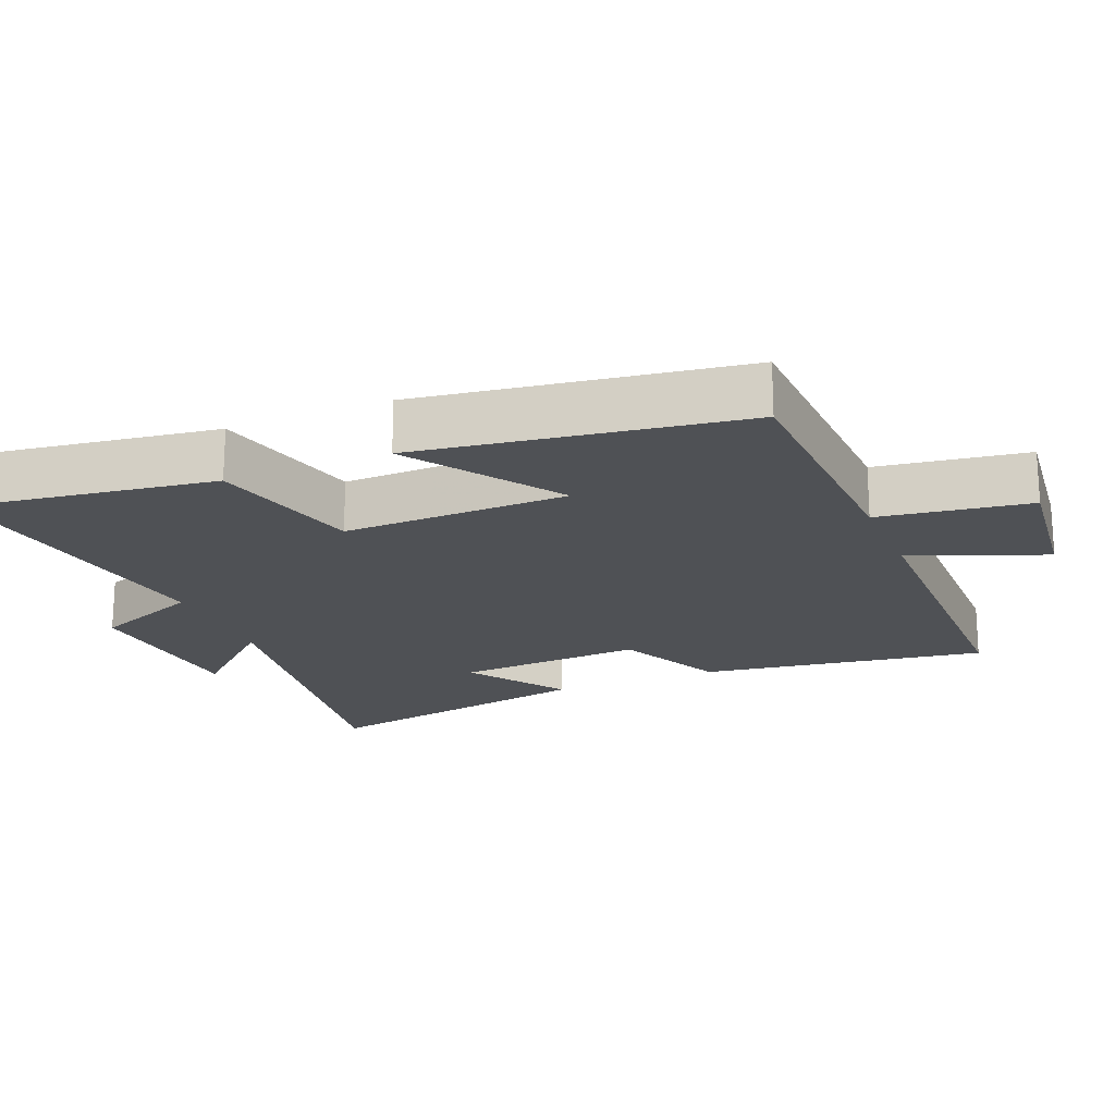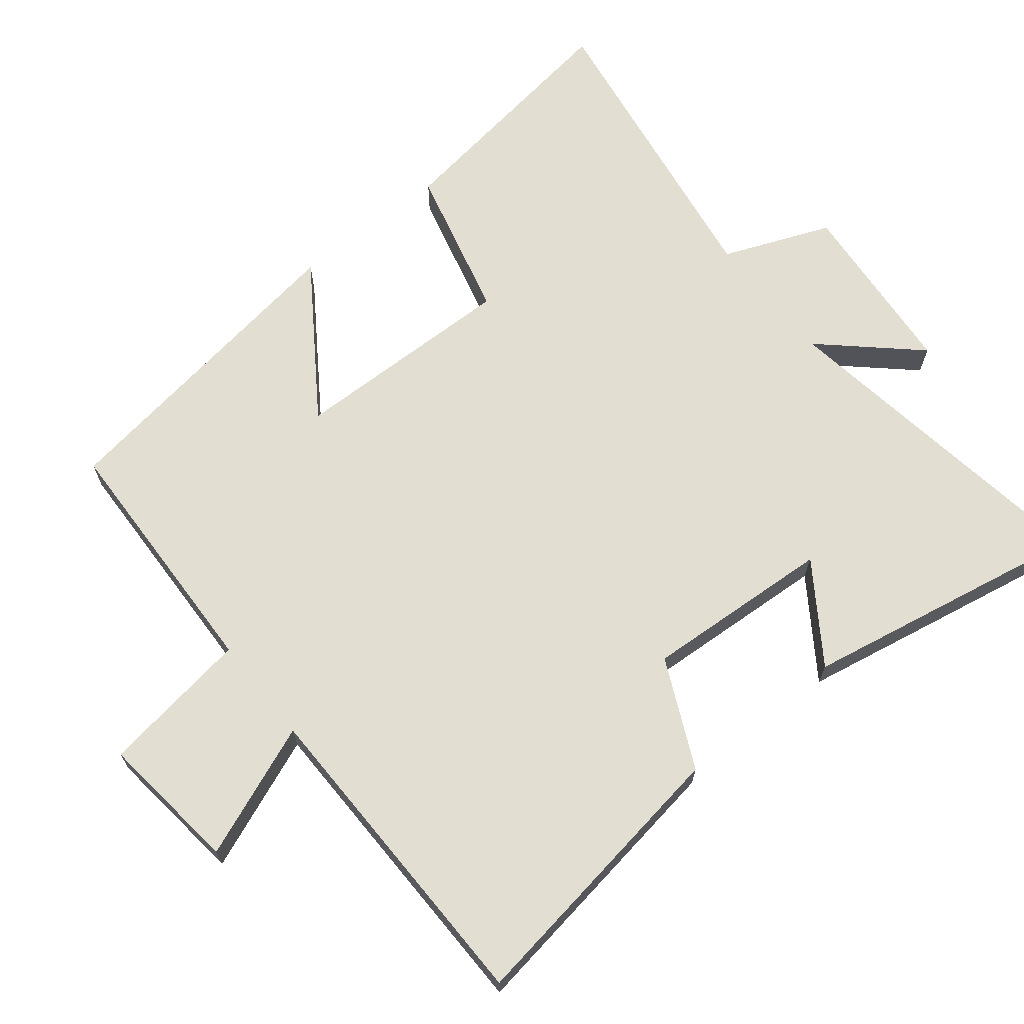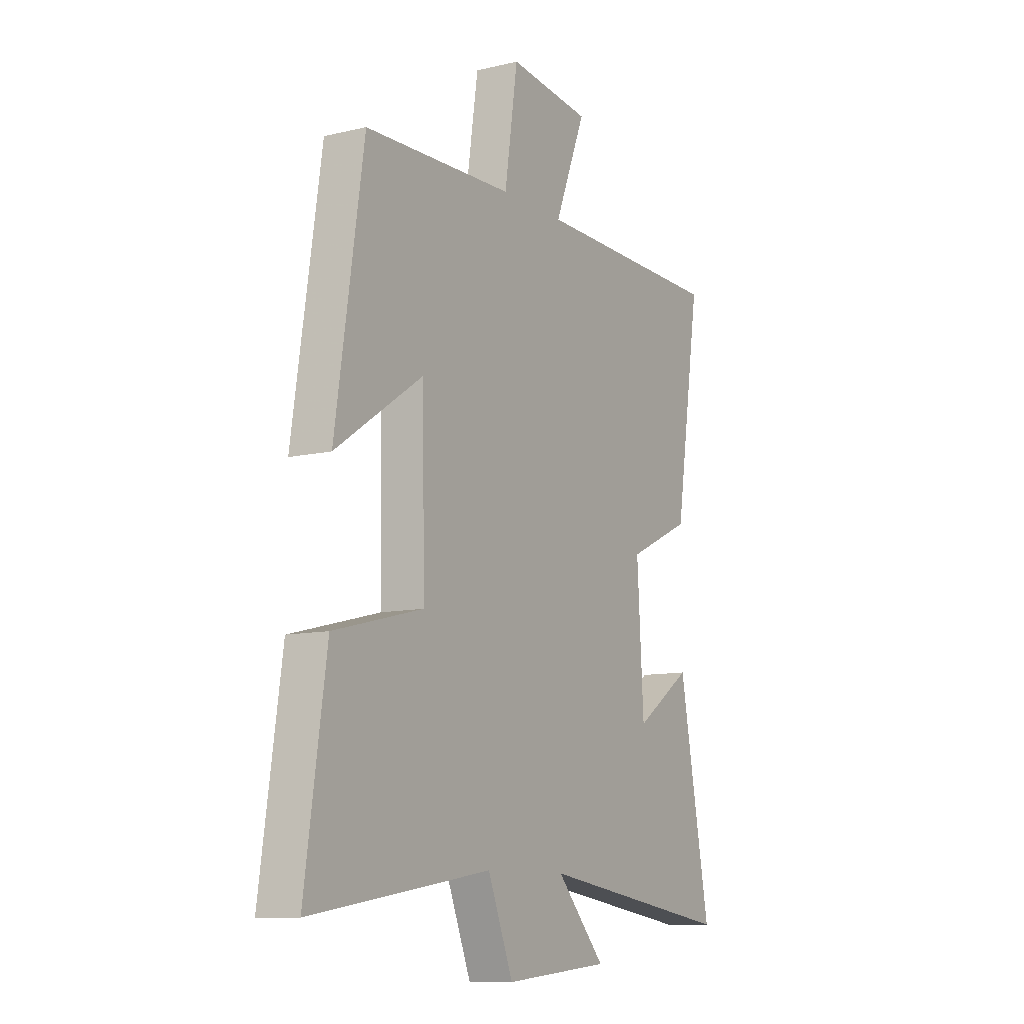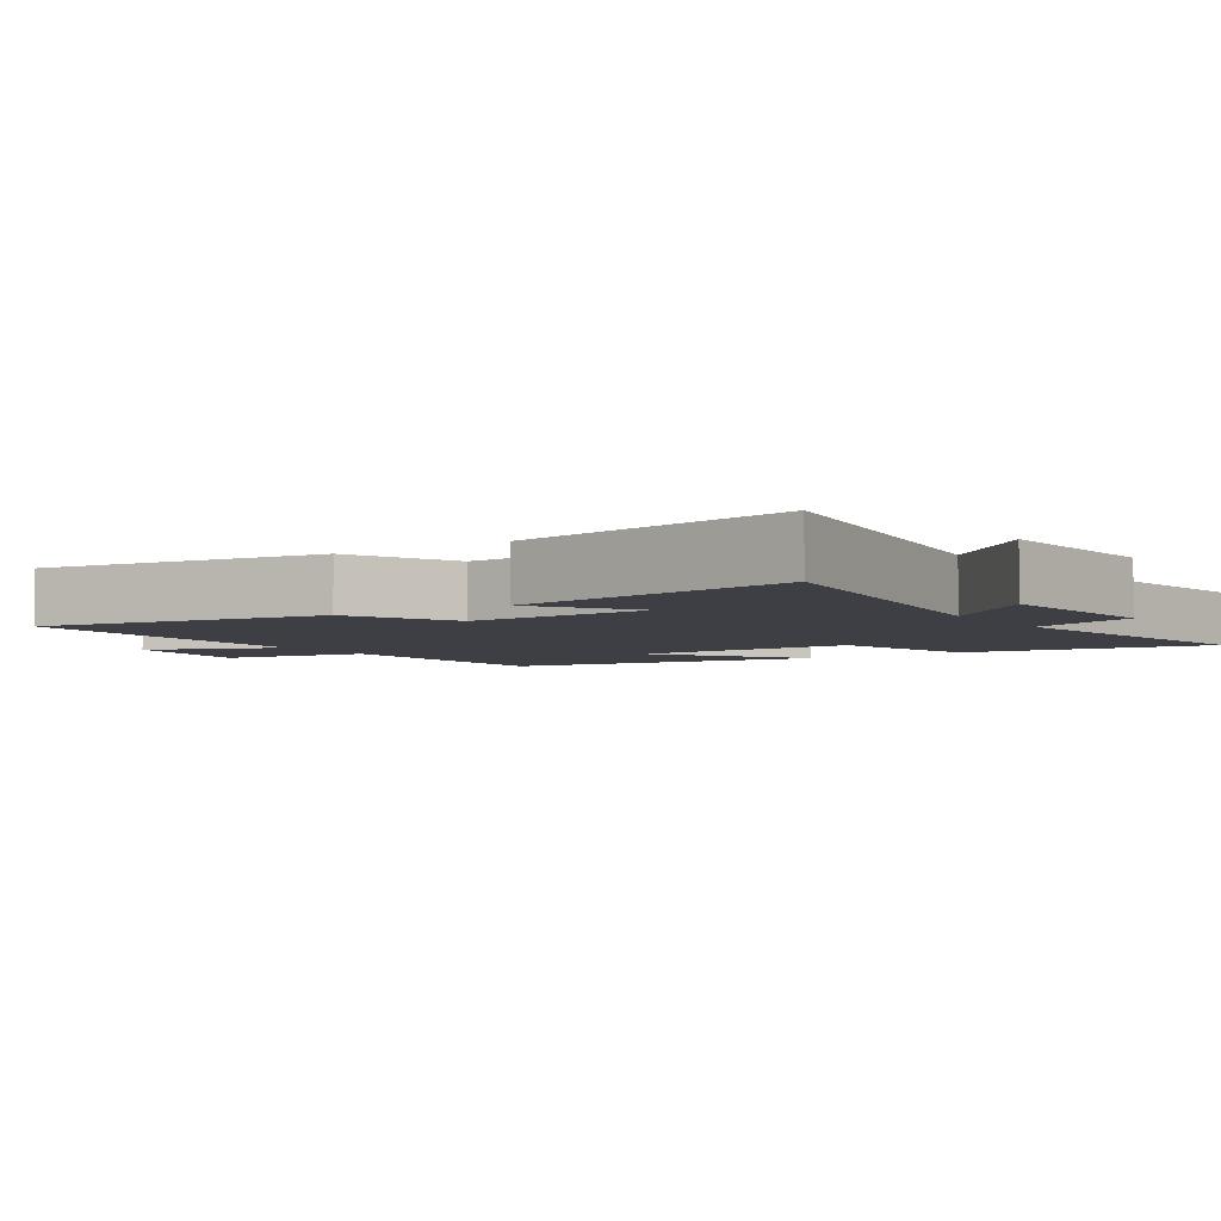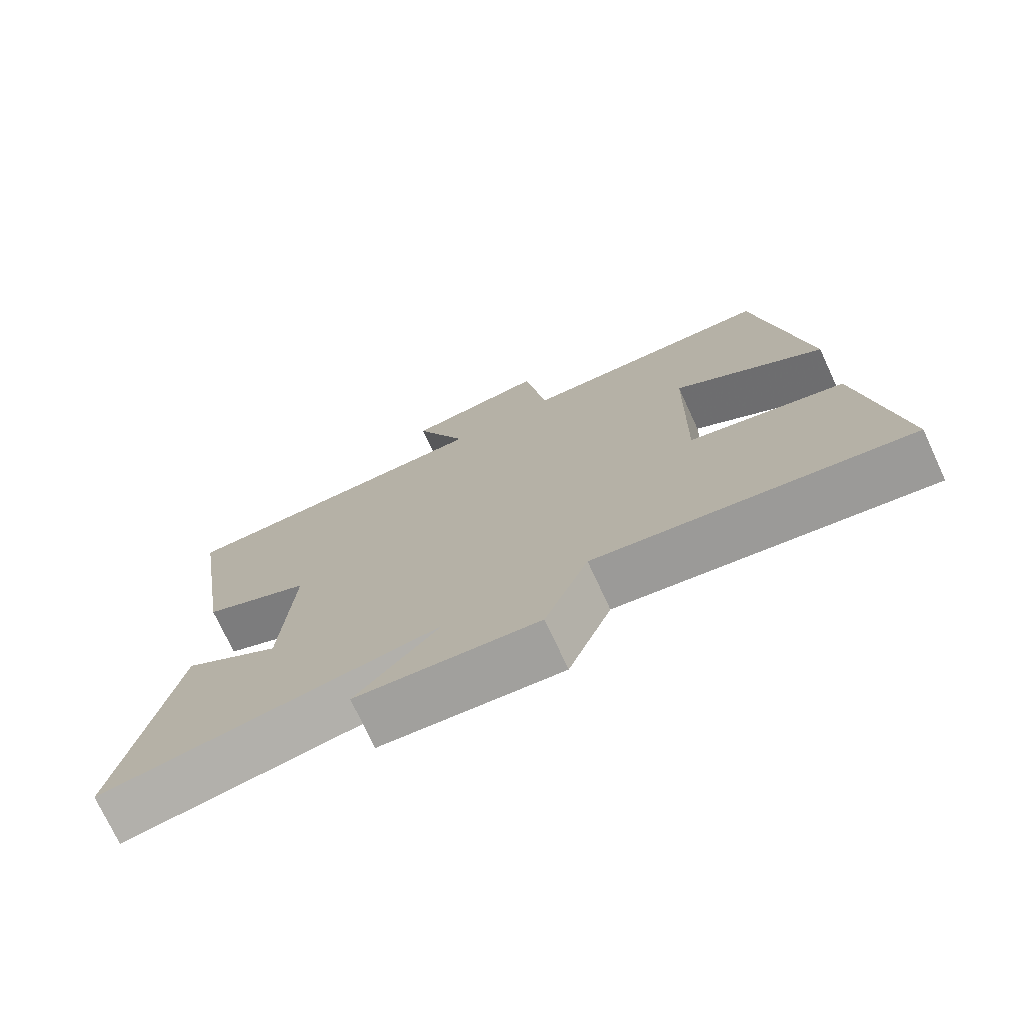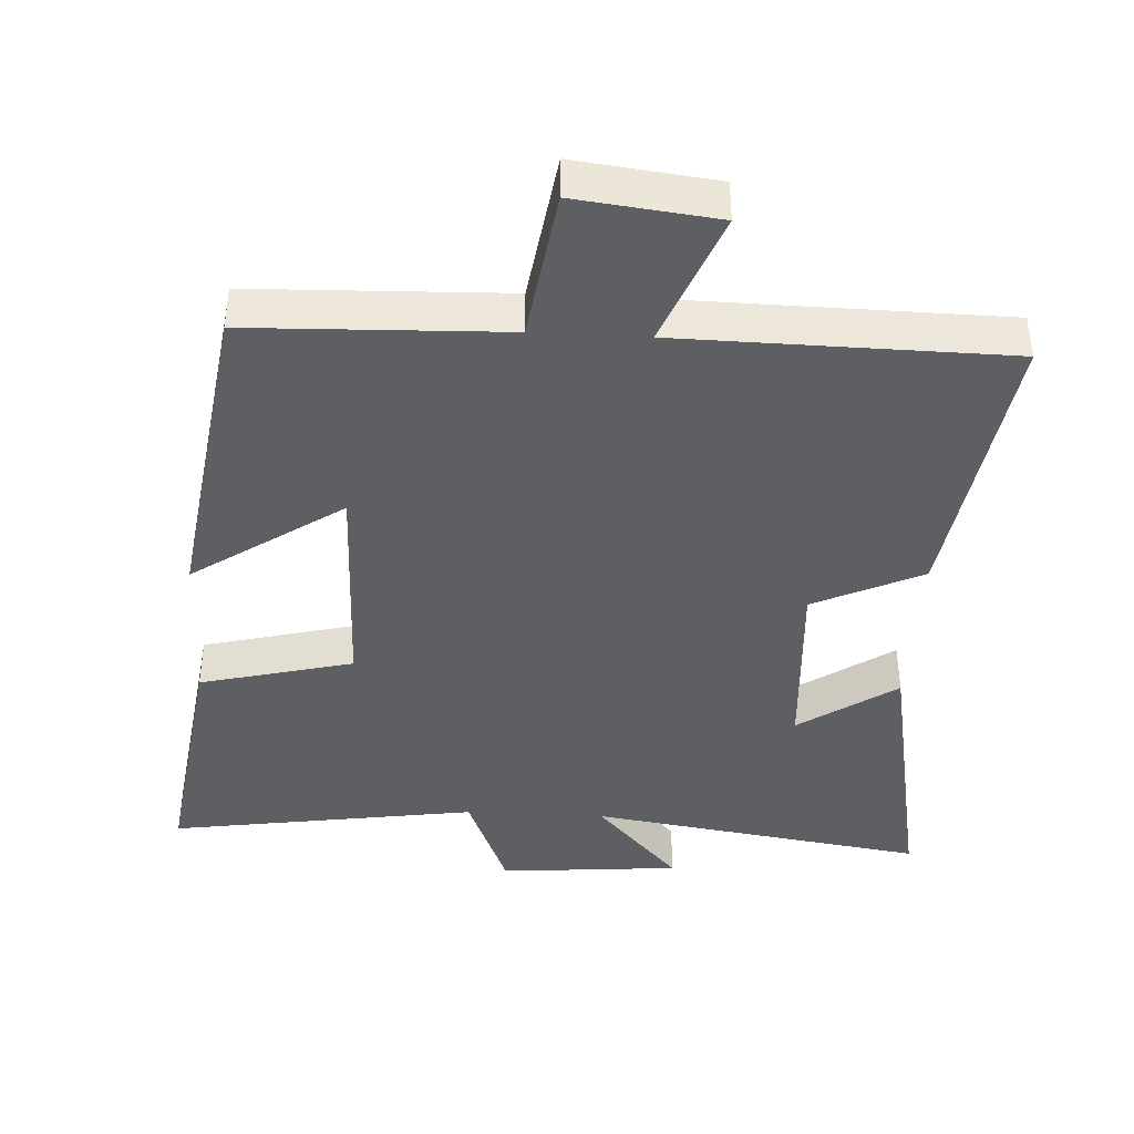
<metadata>
{"format":"obj","ext":"obj","renderer":"f3d","projection":"perspective","resolution":1024,"background":"white","views":[{"elev":-19.7,"azim":-67.4,"up":"+Y"},{"elev":67.5,"azim":51.4,"up":"+Y"},{"elev":-10.3,"azim":-59.1,"up":"+Z"},{"elev":-4.5,"azim":123.7,"up":"+Y"},{"elev":-74.5,"azim":-155.1,"up":"+Z"},{"elev":-41.4,"azim":-3.1,"up":"+Y"}]}
</metadata>
<code>
v -0.552 0.07 -0.567
v -0.5 0.07 -0.207
v -0.28 0.07 -0.152
v -0.286 0.07 0.172
v -0.5 0.07 0.027
v -0.431 0.07 0.488
v -0.065 0.07 0.5
v -0.033 0.07 0.715
v 0.169 0.07 0.691
v 0.093 0.07 0.5
v 0.563 0.07 0.493
v 0.5 0.07 0.083
v 0.344 0.07 0.01
v 0.36 0.07 -0.26
v 0.5 0.07 -0.165
v 0.576 0.07 -0.573
v 0.093 0.07 -0.5
v 0.213 0.07 -0.632
v -0.047 0.07 -0.654
v -0.109 0.07 -0.5
v -0.552 0 -0.567
v -0.5 0 -0.207
v -0.28 0 -0.152
v -0.286 0 0.172
v -0.5 0 0.027
v -0.431 0 0.488
v -0.065 0 0.5
v -0.033 0 0.715
v 0.169 0 0.691
v 0.093 0 0.5
v 0.563 0 0.493
v 0.5 0 0.083
v 0.344 0 0.01
v 0.36 0 -0.26
v 0.5 0 -0.165
v 0.576 0 -0.573
v 0.093 0 -0.5
v 0.213 0 -0.632
v -0.047 0 -0.654
v -0.109 0 -0.5
f 17 18 19 20
f 14 15 16 17
f 13 14 17 20
f 10 11 12 13
f 10 13 20
f 7 8 9 10
f 4 5 6 7
f 3 4 7 10
f 20 1 2 3
f 3 10 20
f 40 39 38 37
f 37 36 35 34
f 40 37 34 33
f 33 32 31 30
f 40 33 30
f 30 29 28 27
f 27 26 25 24
f 30 27 24 23
f 23 22 21 40
f 40 30 23
f 1 21 22 2
f 2 22 23 3
f 3 23 24 4
f 4 24 25 5
f 5 25 26 6
f 6 26 27 7
f 7 27 28 8
f 8 28 29 9
f 9 29 30 10
f 10 30 31 11
f 11 31 32 12
f 12 32 33 13
f 13 33 34 14
f 14 34 35 15
f 15 35 36 16
f 16 36 37 17
f 17 37 38 18
f 18 38 39 19
f 19 39 40 20
f 20 40 21 1

</code>
